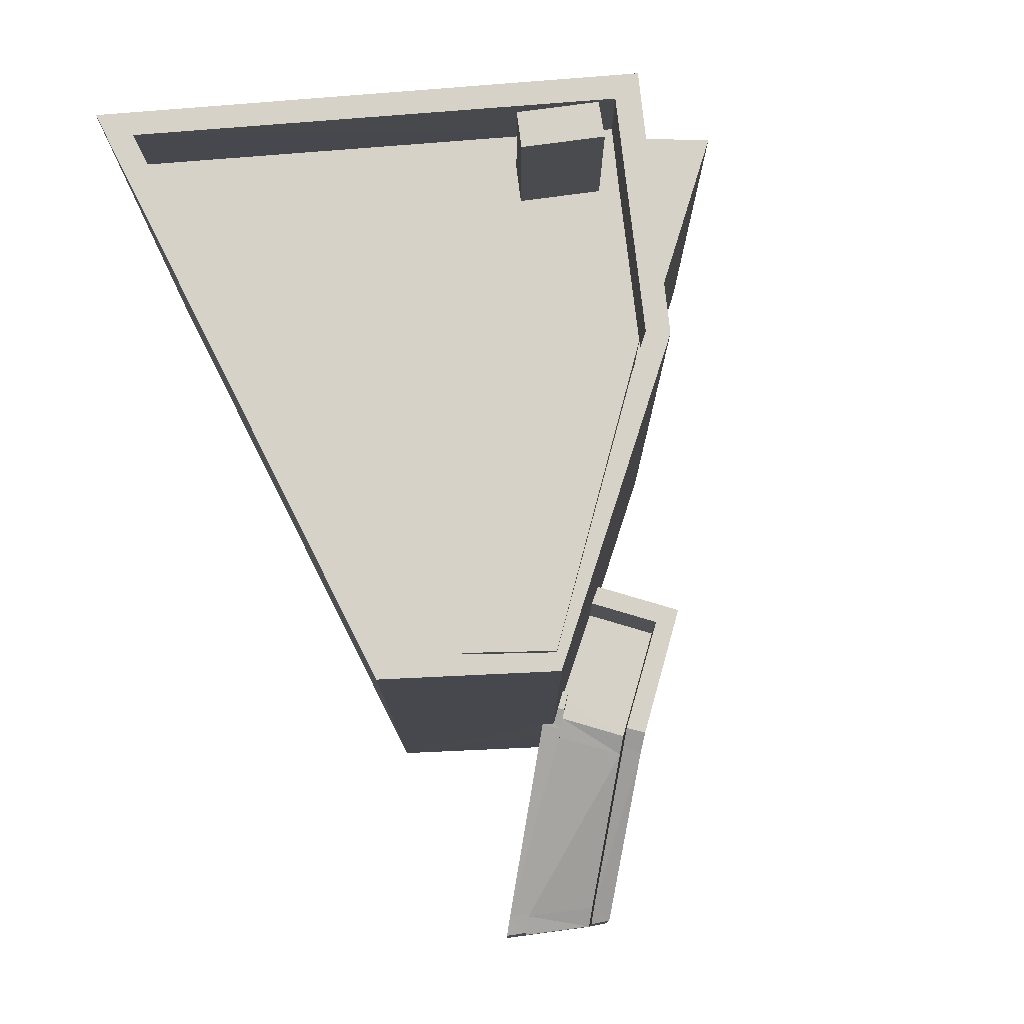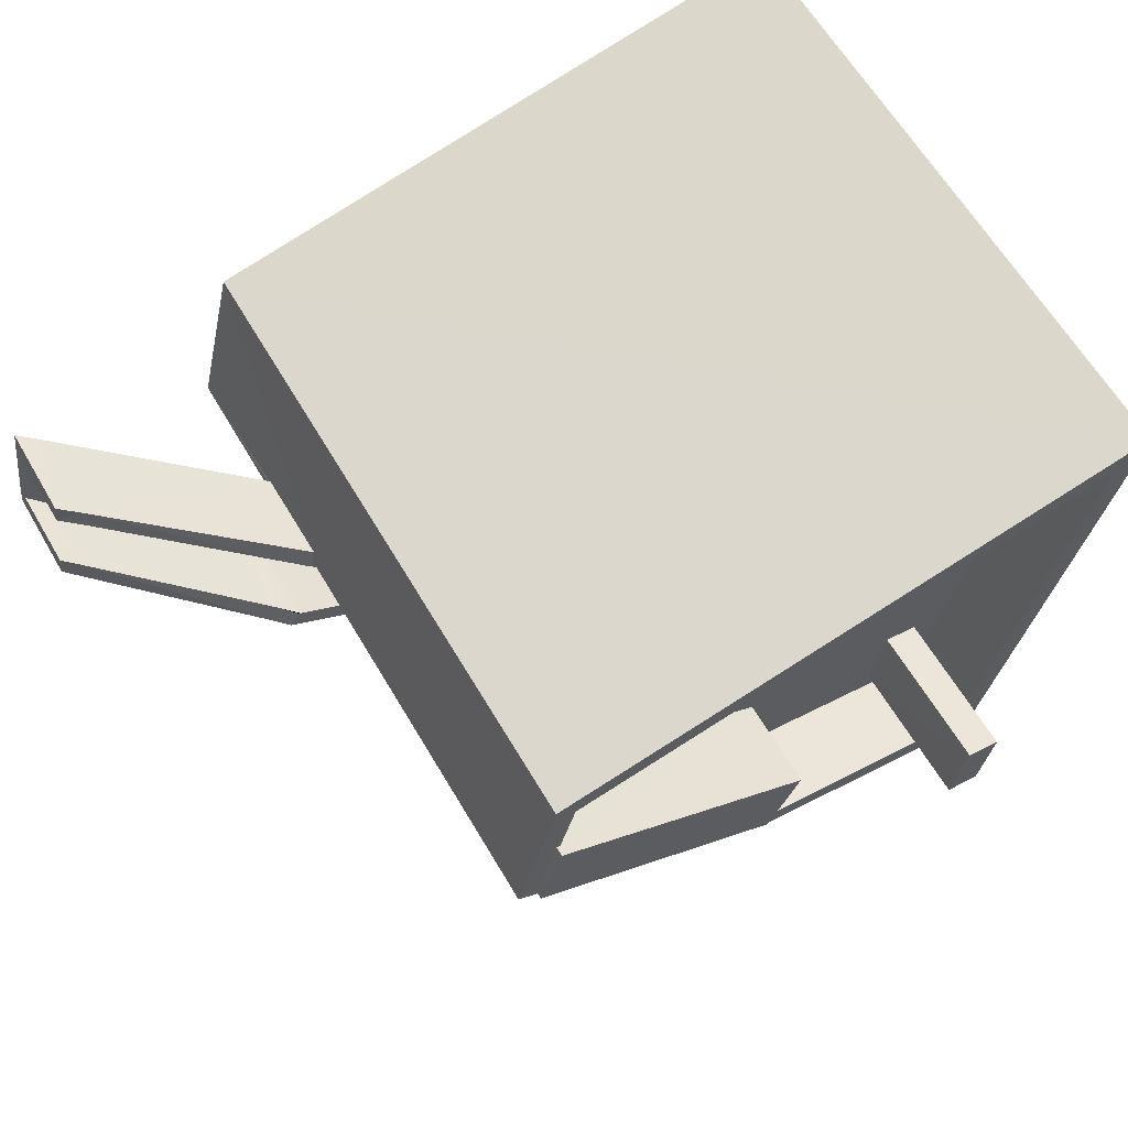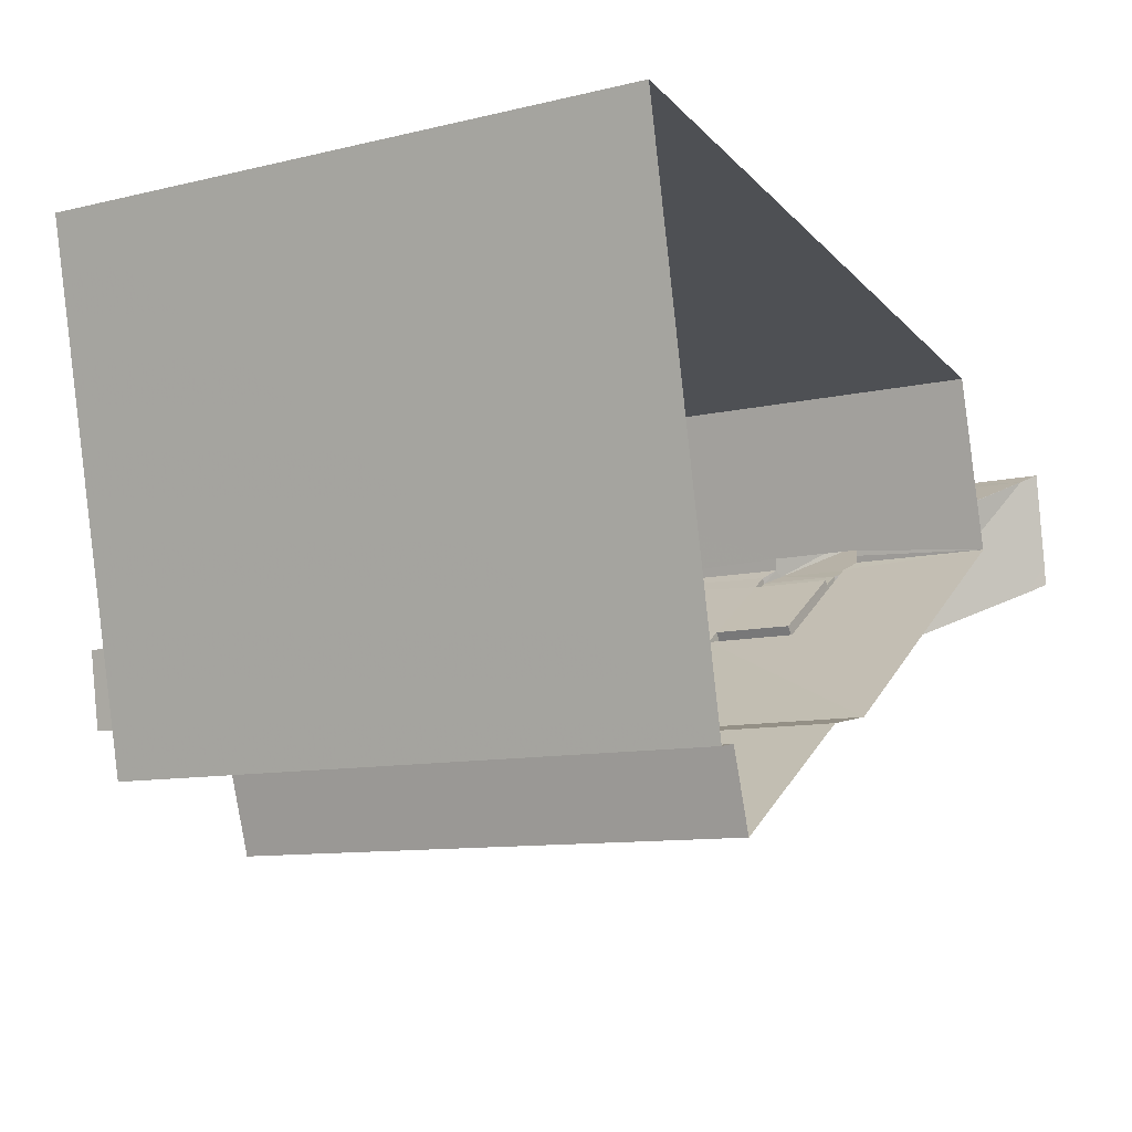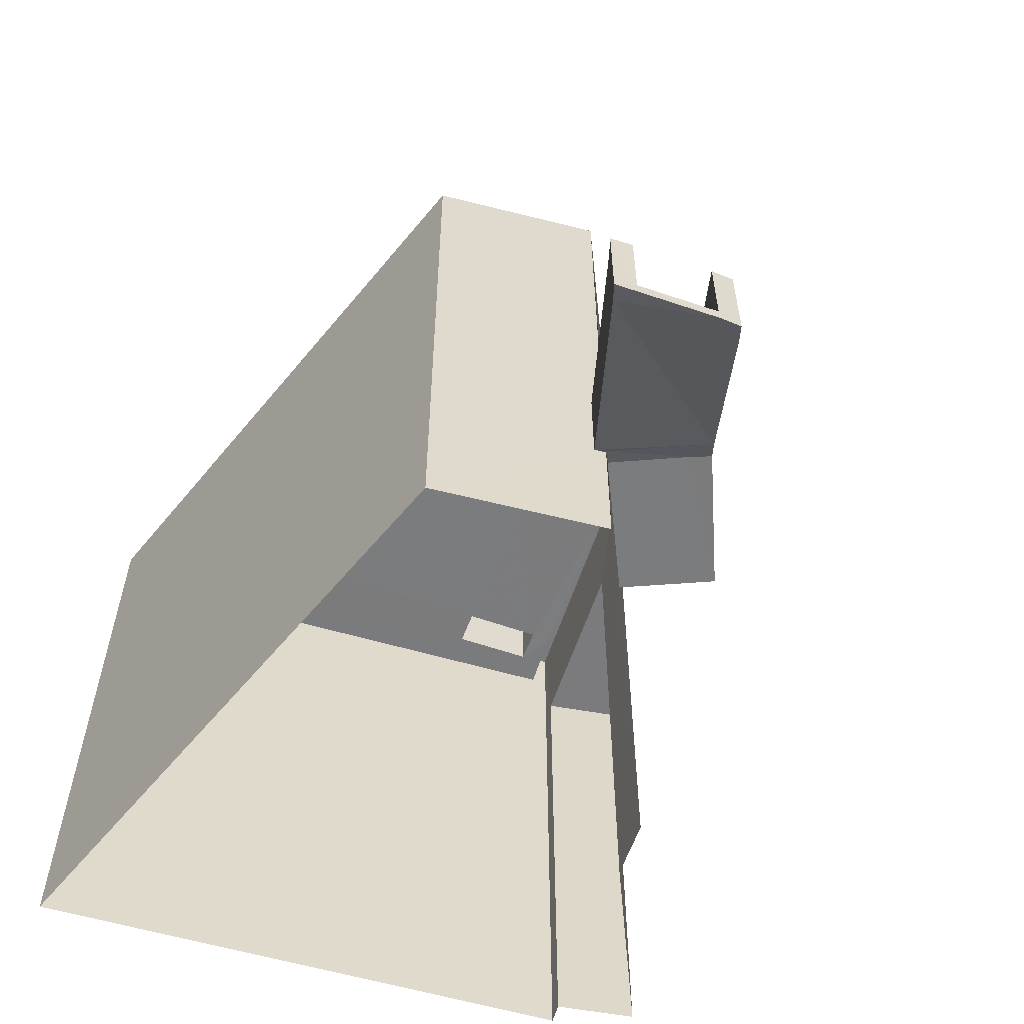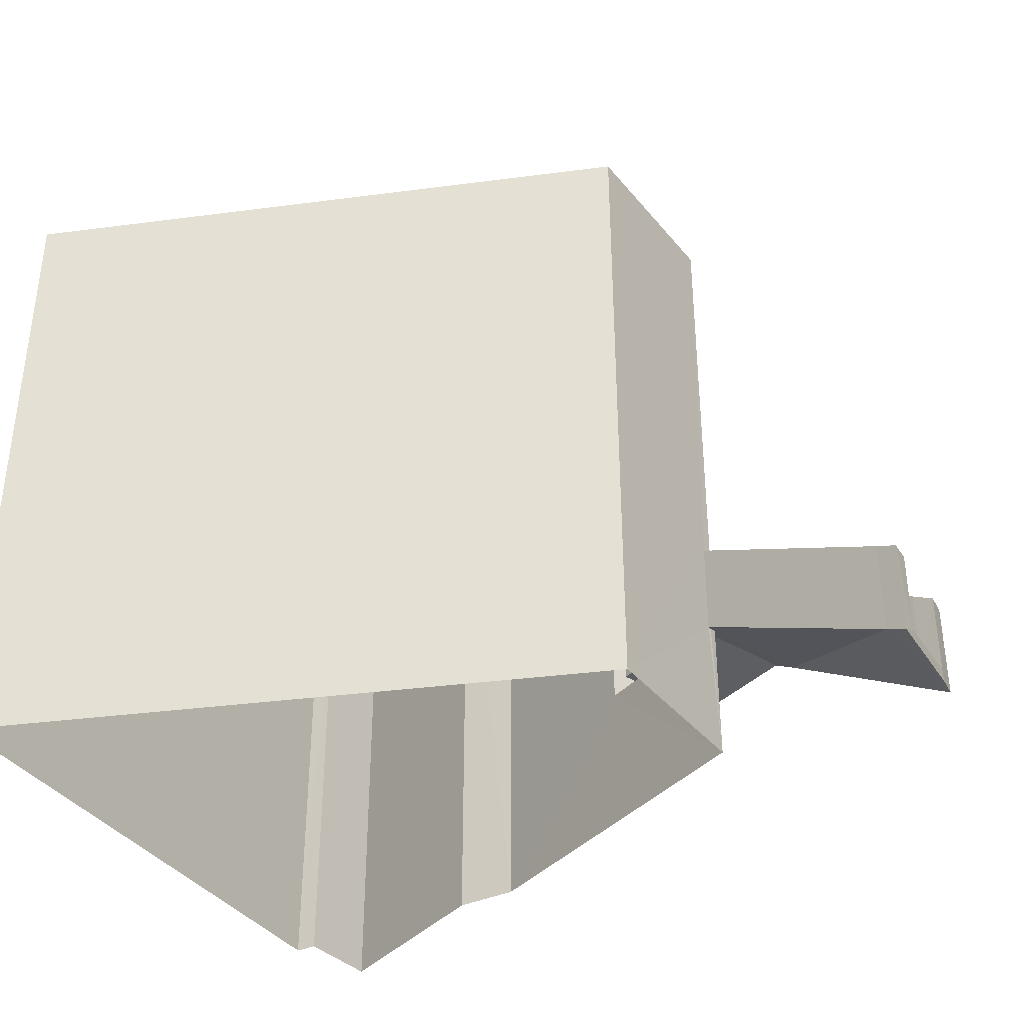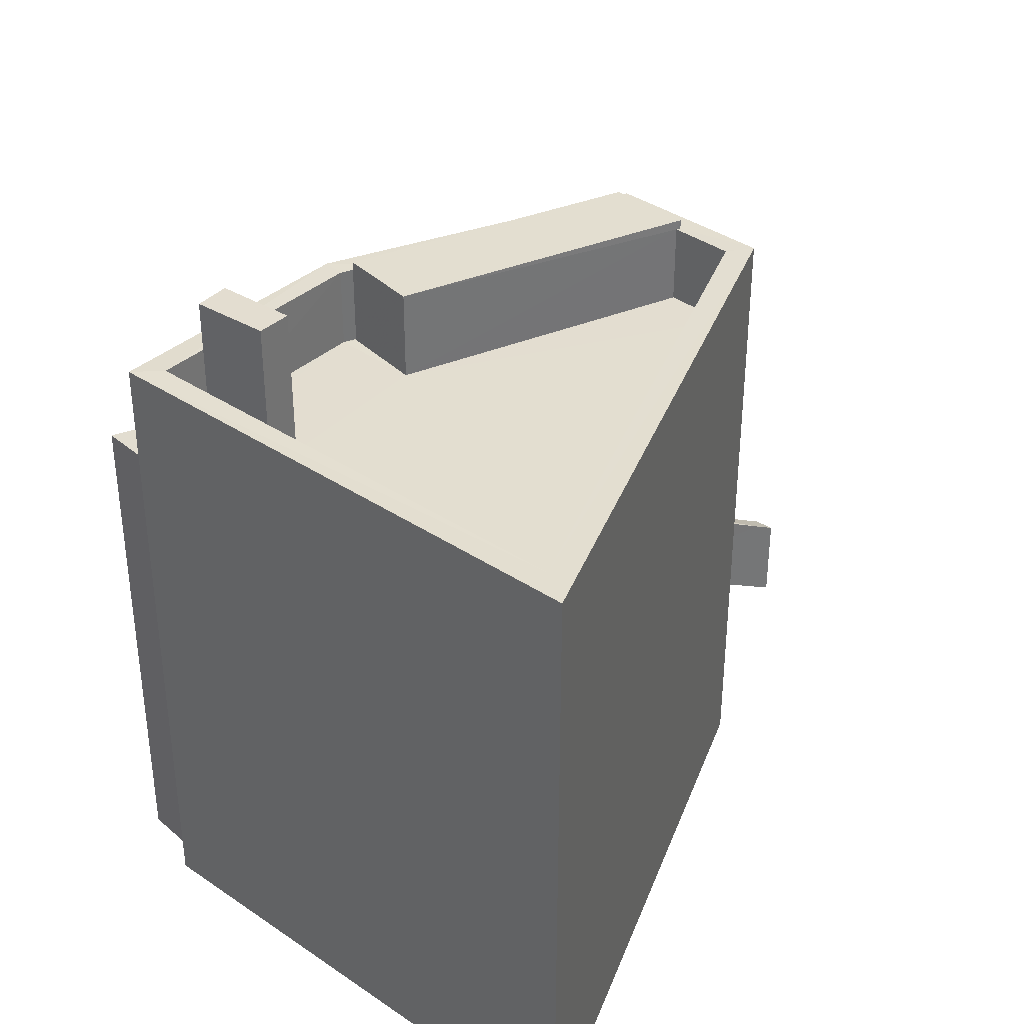
<metadata>
{"format":"obj","ext":"obj","renderer":"f3d","projection":"perspective","resolution":1024,"background":"white","views":[{"elev":77.9,"azim":-106.4,"up":"+Z"},{"elev":63.4,"azim":-30.5,"up":"+Y"},{"elev":-9.8,"azim":122.3,"up":"+Y"},{"elev":-58.6,"azim":-118.5,"up":"+Z"},{"elev":-37.4,"azim":-160.1,"up":"+Z"},{"elev":35.7,"azim":119.7,"up":"+Z"}]}
</metadata>
<code>
v -8.865e+04 -1.003e+05 2.684
v -8.865e+04 -1.003e+05 2.685
v -8.865e+04 -1.003e+05 2.685
v -8.865e+04 -1.003e+05 2.685
v -8.865e+04 -1.003e+05 2.685
v -8.865e+04 -1.003e+05 2.685
v -8.865e+04 -1.003e+05 2.684
v -8.865e+04 -1.003e+05 2.684
v -8.866e+04 -1.003e+05 2.938
v -8.866e+04 -1.003e+05 3.102
v -8.866e+04 -1.003e+05 2.938
v -8.865e+04 -1.003e+05 4.508
v -8.865e+04 -1.003e+05 4.388
v -8.865e+04 -1.003e+05 4.402
v -8.865e+04 -1.003e+05 4.508
v -8.865e+04 -1.003e+05 4.35
v -8.865e+04 -1.003e+05 4.38
v -8.866e+04 -1.003e+05 3.07
v -8.865e+04 -1.003e+05 4.377
v -8.865e+04 -1.003e+05 4.508
v -8.865e+04 -1.003e+05 4.508
v -8.865e+04 -1.003e+05 4.508
v -8.866e+04 -1.003e+05 2.937
v -8.865e+04 -1.003e+05 11.46
v -8.865e+04 -1.003e+05 11.46
v -8.865e+04 -1.003e+05 11.46
v -8.865e+04 -1.003e+05 11.46
v -8.865e+04 -1.003e+05 4.5
v -8.865e+04 -1.003e+05 4.53
v -8.866e+04 -1.003e+05 3.22
v -8.865e+04 -1.003e+05 4.658
v -8.865e+04 -1.003e+05 10.74
v -8.865e+04 -1.003e+05 10.74
v -8.865e+04 -1.003e+05 10.74
v -8.865e+04 -1.003e+05 10.74
v -8.865e+04 -1.003e+05 10.61
v -8.865e+04 -1.003e+05 10.61
v -8.865e+04 -1.003e+05 10.61
v -8.865e+04 -1.003e+05 10.61
v -8.865e+04 -1.003e+05 10.61
v -8.865e+04 -1.003e+05 10.61
v -8.865e+04 -1.003e+05 10.61
v -8.865e+04 -1.003e+05 10.61
v -8.865e+04 -1.003e+05 10.61
v -8.865e+04 -1.003e+05 10.61
v -8.865e+04 -1.003e+05 10.61
v -8.865e+04 -1.003e+05 10.61
v -8.865e+04 -1.003e+05 10.61
v -8.865e+04 -1.003e+05 5.658
v -8.865e+04 -1.003e+05 5.658
v -8.865e+04 -1.003e+05 5.658
v -8.865e+04 -1.003e+05 5.658
v -8.866e+04 -1.003e+05 3.088
v -8.866e+04 -1.003e+05 3.087
v -8.866e+04 -1.003e+05 4.22
v -8.866e+04 -1.003e+05 4.087
v -8.866e+04 -1.003e+05 4.22
v -8.866e+04 -1.003e+05 4.087
v -8.866e+04 -1.003e+05 3.252
v -8.865e+04 -1.003e+05 5.53
v -8.865e+04 -1.003e+05 9.612
v -8.865e+04 -1.003e+05 9.613
v -8.865e+04 -1.003e+05 9.613
v -8.865e+04 -1.003e+05 9.612
v -8.865e+04 -1.003e+05 9.613
v -8.865e+04 -1.003e+05 9.613
v -8.865e+04 -1.003e+05 9.613
v -8.865e+04 -1.003e+05 9.613
v -8.865e+04 -1.003e+05 9.612
v -8.865e+04 -1.003e+05 9.613
v -8.865e+04 -1.003e+05 9.612
v -8.865e+04 -1.003e+05 9.613
v -8.865e+04 -1.003e+05 9.613
v -8.865e+04 -1.003e+05 9.613
v -8.865e+04 -1.003e+05 4.658
v -8.865e+04 -1.003e+05 4.658
v -8.865e+04 -1.003e+05 4.658
v -8.865e+04 -1.003e+05 4.658
v -8.865e+04 -1.003e+05 4.658
v -8.865e+04 -1.003e+05 4.658
v -8.865e+04 -1.003e+05 4.658
v -8.865e+04 -1.003e+05 9.123
v -8.865e+04 -1.003e+05 9.123
v -8.865e+04 -1.003e+05 9.123
v -8.865e+04 -1.003e+05 5.5
v -8.866e+04 -1.003e+05 4.252
v -8.865e+04 -1.003e+05 5.5
v -8.866e+04 -1.003e+05 4.088
v -8.866e+04 -1.003e+05 4.088
v -8.865e+04 -1.003e+05 5.658
v -8.865e+04 -1.003e+05 5.658
v -8.865e+04 -1.003e+05 5.658
v -8.865e+04 -1.003e+05 5.527
v -8.865e+04 -1.003e+05 5.658
v -8.865e+04 -1.003e+05 5.552
v -8.865e+04 -1.003e+05 5.658
v -8.865e+04 -1.003e+05 5.658
v -8.865e+04 -1.003e+05 5.658
v -8.865e+04 -1.003e+05 5.658
f 1 2 3
f 3 4 5
f 6 7 8
f 5 6 1
f 6 8 1
f 5 1 3
f 9 10 11
f 12 13 14
f 15 12 14
f 13 12 16
f 17 13 16
f 17 16 18
f 19 17 18
f 18 10 9
f 16 12 20
f 15 21 12
f 12 22 20
f 12 21 22
f 18 9 23
f 10 18 16
f 24 25 26
f 24 27 25
f 28 29 30
f 31 29 28
f 32 33 34
f 35 32 34
f 36 37 38
f 37 39 40
f 41 42 43
f 44 39 42
f 41 45 42
f 45 44 42
f 37 46 38
f 46 40 47
f 48 39 44
f 40 39 48
f 46 37 40
f 49 50 51
f 52 49 51
f 53 30 54
f 55 56 57
f 55 58 56
f 59 30 53
f 55 57 60
f 61 62 63
f 63 64 61
f 64 63 65
f 66 67 68
f 65 67 66
f 63 67 65
f 69 70 71
f 70 61 71
f 72 73 74
f 68 72 66
f 70 62 61
f 70 73 72
f 70 68 62
f 70 72 68
f 75 76 31
f 77 75 78
f 79 80 81
f 81 78 75
f 79 75 31
f 79 81 75
f 30 59 28
f 82 83 84
f 38 43 36
f 38 41 43
f 85 86 87
f 86 88 87
f 86 89 88
f 90 85 91
f 85 87 92
f 85 92 91
f 93 55 60
f 94 95 60
f 50 95 51
f 95 94 51
f 95 93 60
f 79 31 28
f 96 97 98
f 97 99 98
f 92 96 98
f 91 92 98
f 72 45 66
f 66 41 65
f 66 45 41
f 21 96 22
f 21 97 96
f 32 44 33
f 33 44 73
f 32 48 44
f 73 44 74
f 40 32 35
f 40 48 32
f 38 64 65
f 41 38 65
f 27 63 25
f 27 67 63
f 87 16 20
f 20 92 87
f 88 10 16
f 88 11 10
f 88 16 87
f 99 81 98
f 99 78 81
f 36 2 1
f 36 43 2
f 23 58 18
f 18 55 19
f 58 55 18
f 55 93 19
f 36 1 8
f 37 36 8
f 82 5 4
f 83 82 4
f 26 68 24
f 26 62 68
f 23 54 58
f 23 9 54
f 58 54 56
f 53 11 88
f 53 9 11
f 89 53 88
f 54 9 53
f 47 71 46
f 47 69 71
f 95 39 93
f 13 7 14
f 39 37 93
f 8 7 19
f 93 37 8
f 17 7 13
f 93 8 19
f 7 17 19
f 44 45 72
f 74 44 72
f 79 85 90
f 28 85 79
f 86 59 89
f 28 86 85
f 89 59 53
f 28 59 86
f 80 98 81
f 80 91 98
f 97 42 39
f 97 6 42
f 15 14 7
f 39 95 50
f 7 6 21
f 15 7 21
f 77 78 49
f 49 39 50
f 21 6 97
f 99 97 39
f 49 78 99
f 49 99 39
f 34 33 73
f 70 34 73
f 22 92 20
f 22 96 92
f 4 84 83
f 4 3 84
f 64 38 61
f 61 46 71
f 61 38 46
f 52 51 76
f 75 52 76
f 91 79 90
f 91 80 79
f 77 52 75
f 77 49 52
f 76 94 31
f 76 51 94
f 6 5 82
f 82 42 6
f 42 82 43
f 2 84 3
f 43 84 2
f 82 84 43
f 56 54 30
f 60 29 31
f 30 29 57
f 60 31 94
f 56 30 57
f 57 29 60
f 68 67 27
f 24 68 27
f 63 26 25
f 63 62 26
f 40 35 47
f 35 34 47
f 47 70 69
f 47 34 70

</code>
